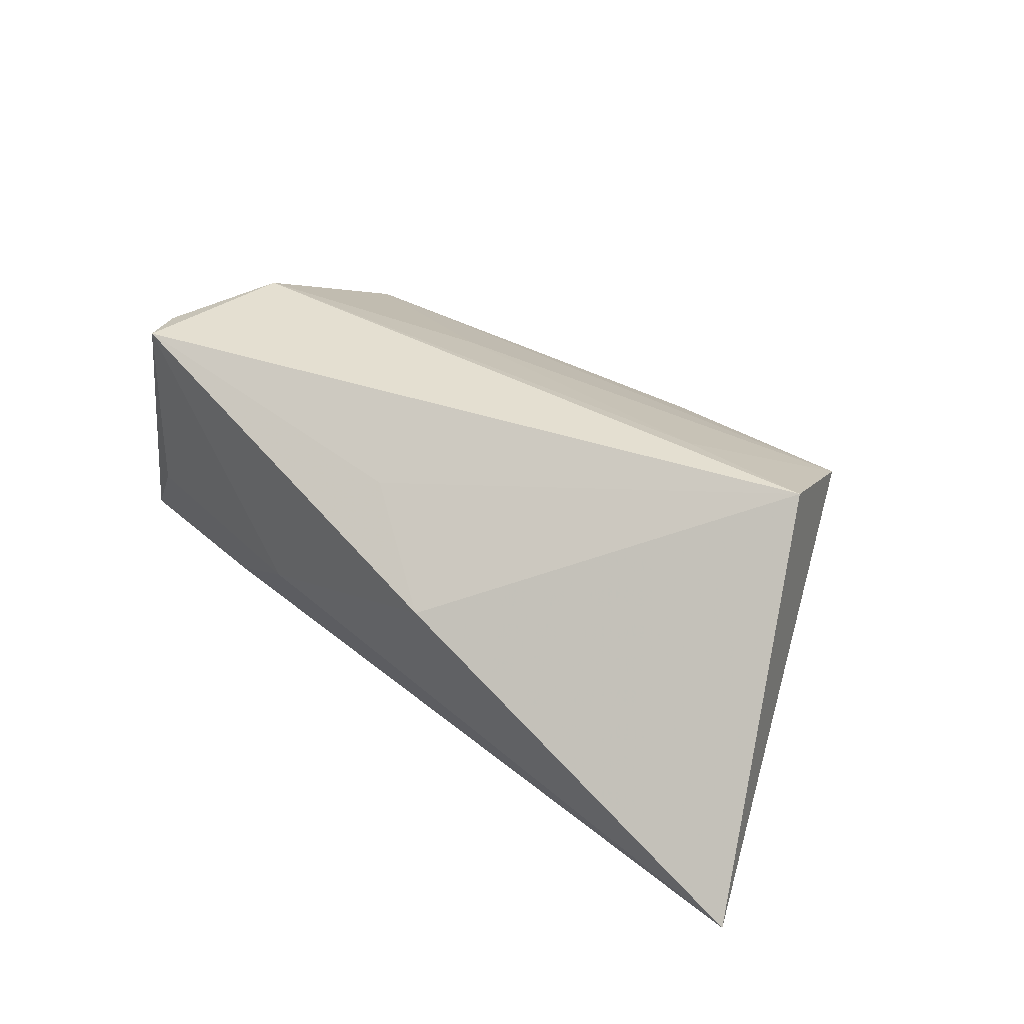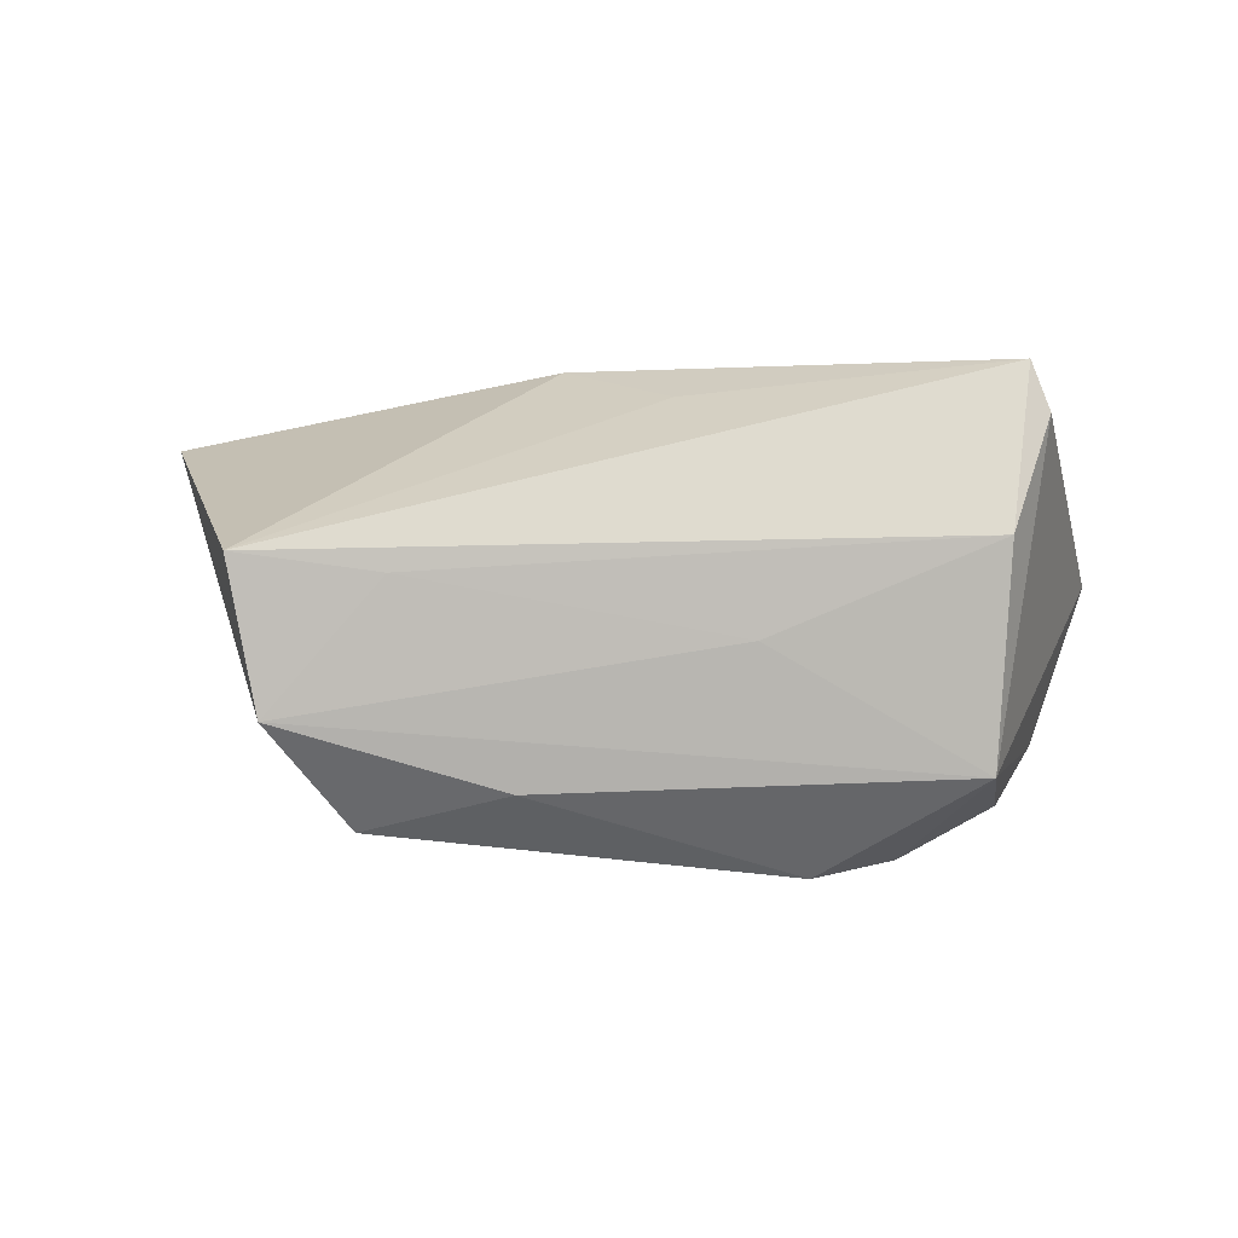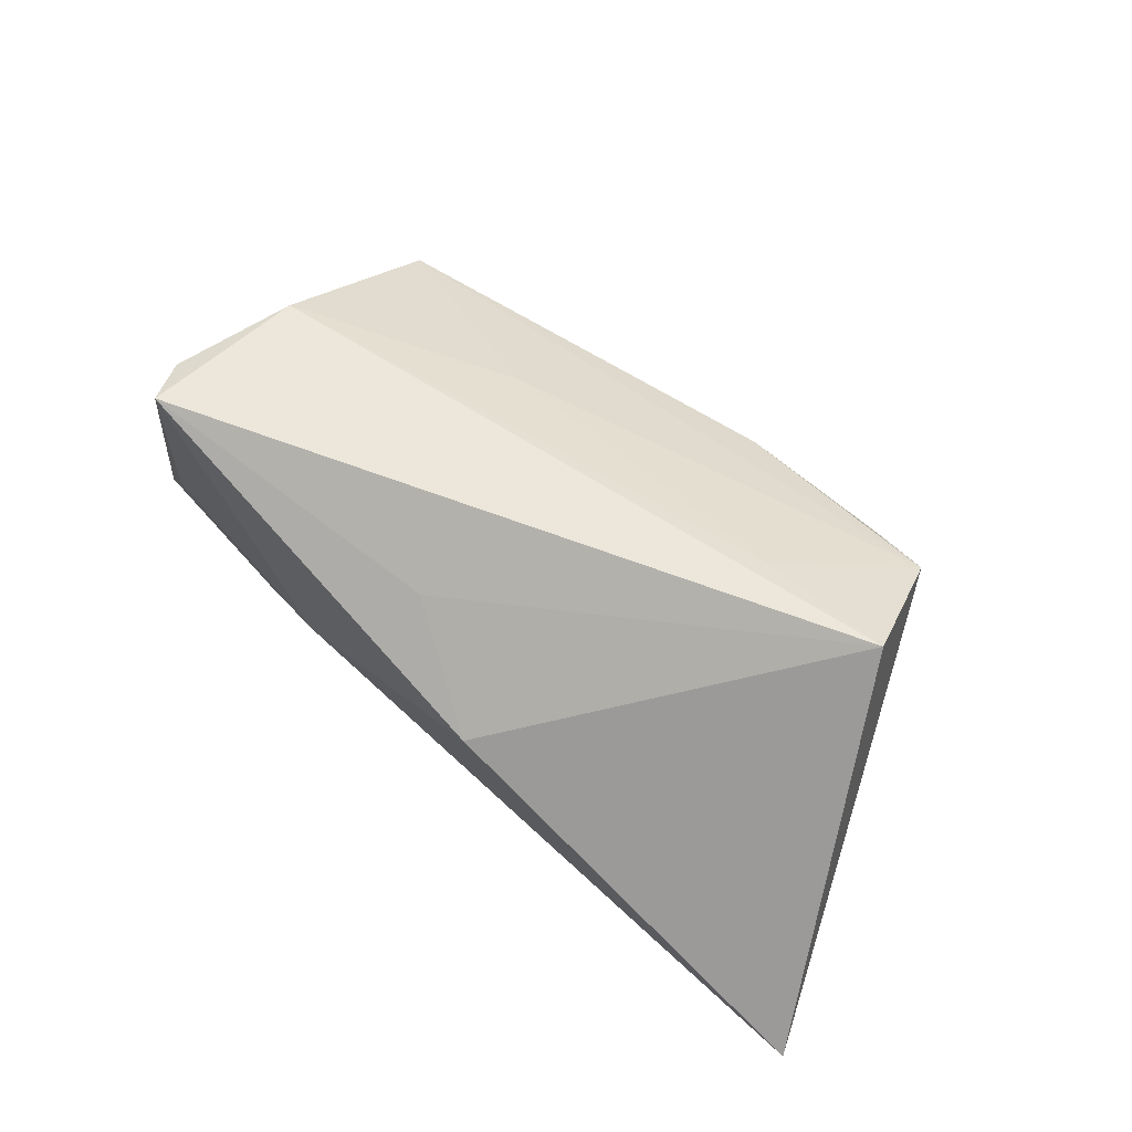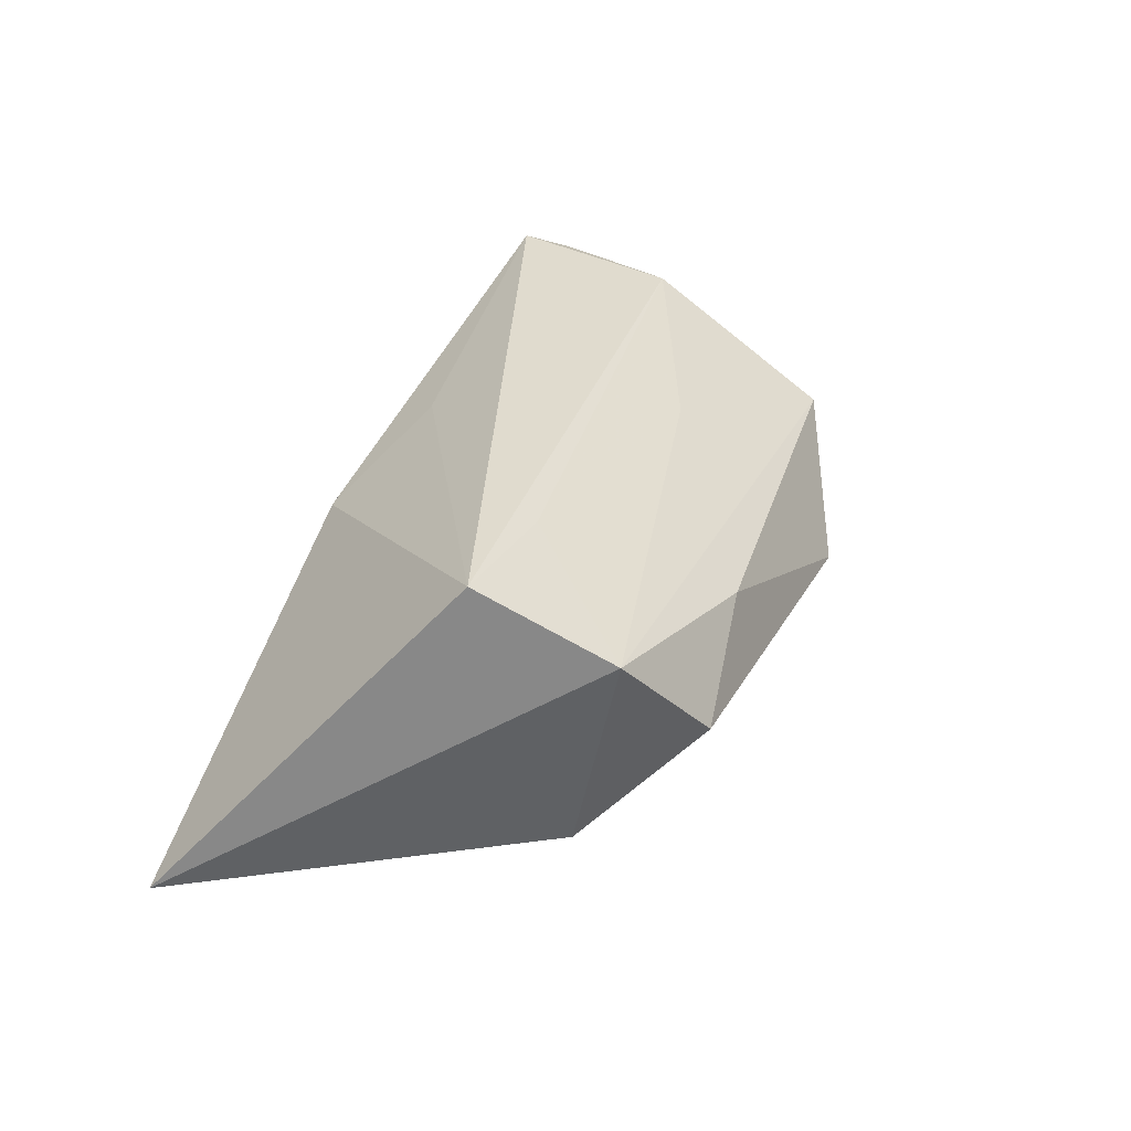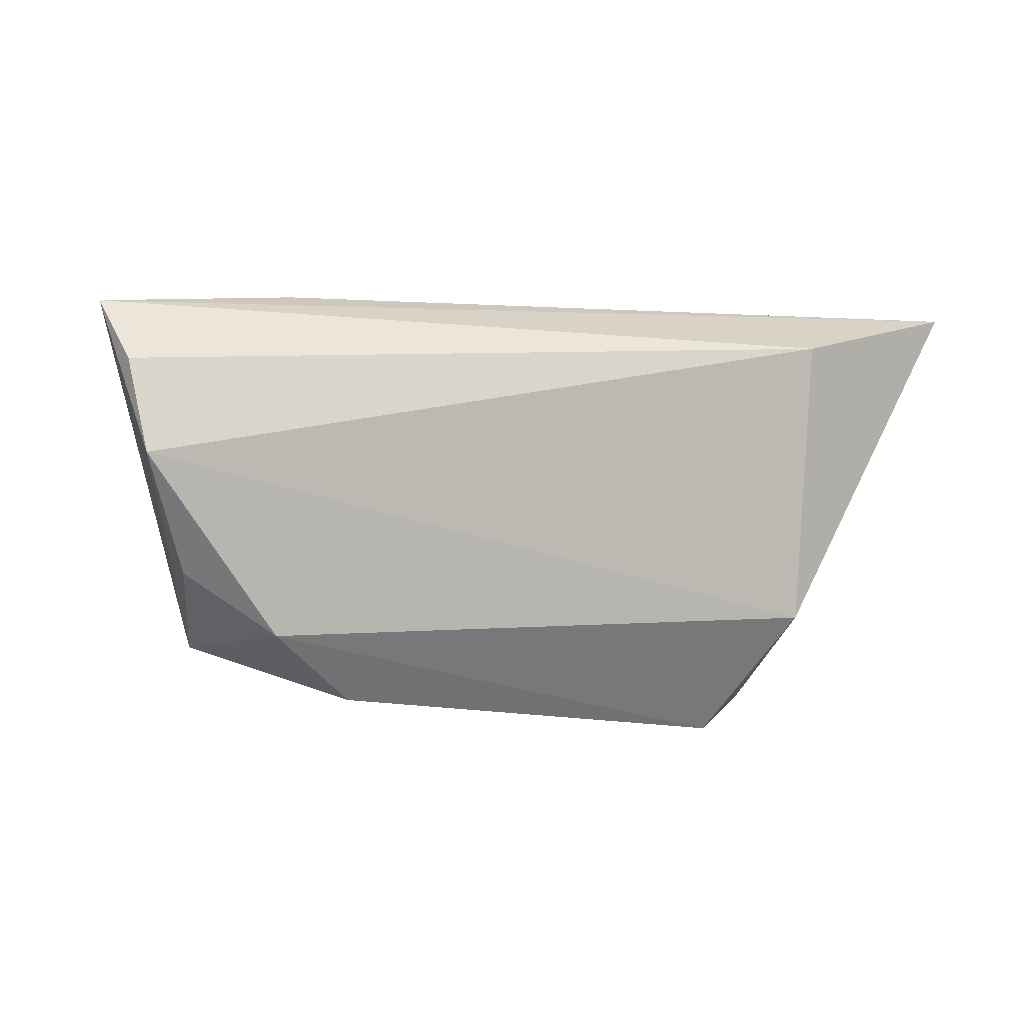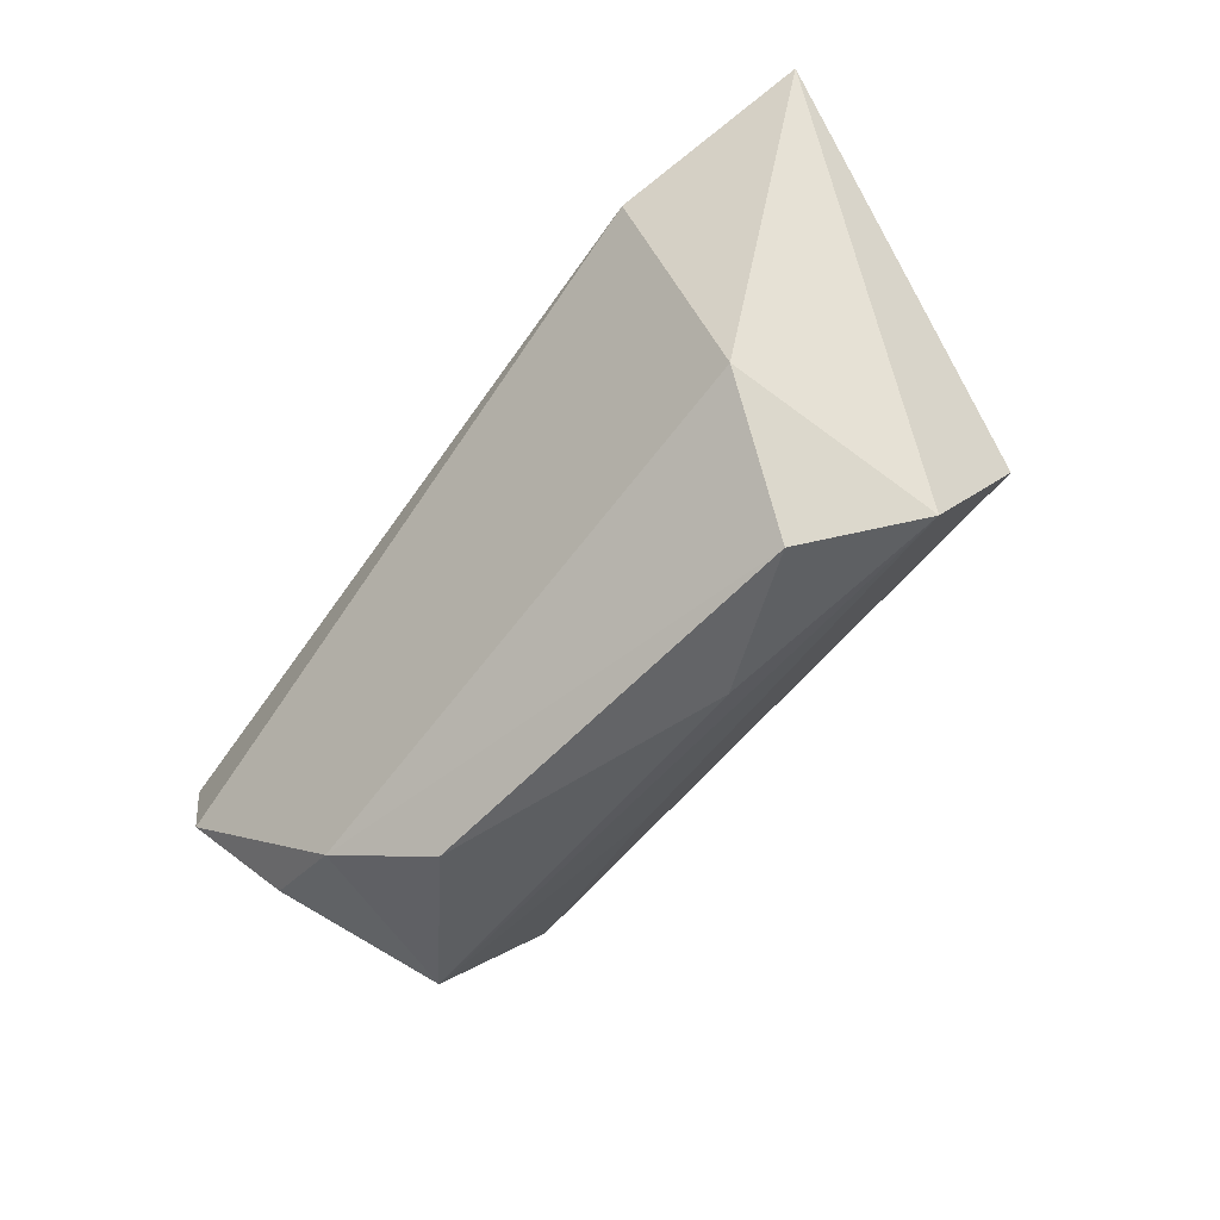
<metadata>
{"format":"obj","ext":"obj","renderer":"f3d","projection":"perspective","resolution":1024,"background":"white","views":[{"elev":42.5,"azim":-139.6,"up":"+Z"},{"elev":64.7,"azim":3.2,"up":"+Z"},{"elev":62.5,"azim":-139.9,"up":"+Z"},{"elev":33.0,"azim":-68.3,"up":"+Z"},{"elev":-16.7,"azim":165.3,"up":"+Y"},{"elev":-63.3,"azim":-126.1,"up":"+Y"}]}
</metadata>
<code>
v 0.04192 -0.0002883 0.0233
v -0.04774 -0.008933 0.02643
v -0.01201 0.02732 0.008725
v -0.01373 -0.03021 0.009845
v 0.03249 0.02 -0.01615
v 0.04652 0.01599 0.02363
v 0.01979 0.02376 -0.006785
v 0.01323 -0.01316 0.01863
v 0.04494 -0.01931 -0.0138
v 0.05416 0.005911 -0.02438
v 0.0581 0.01519 -0.02015
v 0.04179 -0.02429 0.008016
v 0.05117 -0.00656 -0.02438
v 0.05071 0.01841 -0.008421
v 0.02133 -0.03329 -0.005124
v 0.04388 0.02208 0.0256
v -0.02931 -0.009736 0.02449
v -0.04207 -0.0193 -0.011
v 0.03255 -0.02708 -0.01412
v -0.0648 0.02675 -0.01561
v -0.04068 0.01664 -0.02438
v -0.03267 -0.03329 0.00273
v 0.002117 0.01876 0.01843
v -0.04315 -0.02557 0.01663
f 20 2 3
f 3 7 20
f 16 7 3
f 12 13 11
f 11 13 10
f 11 20 5
f 5 7 11
f 20 7 5
f 14 16 11
f 11 7 14
f 14 7 16
f 2 16 23
f 23 3 2
f 16 3 23
f 24 18 22
f 24 2 20
f 20 18 24
f 8 24 12
f 11 16 6
f 6 12 11
f 4 24 22
f 12 24 4
f 22 15 4
f 4 15 12
f 13 12 9
f 19 18 13
f 13 9 19
f 22 18 19
f 19 15 22
f 12 15 19
f 19 9 12
f 1 8 12
f 12 6 1
f 1 16 2
f 1 6 16
f 13 18 21
f 21 10 13
f 21 18 20
f 21 20 11
f 11 10 21
f 17 1 2
f 8 1 17
f 2 24 17
f 24 8 17

</code>
